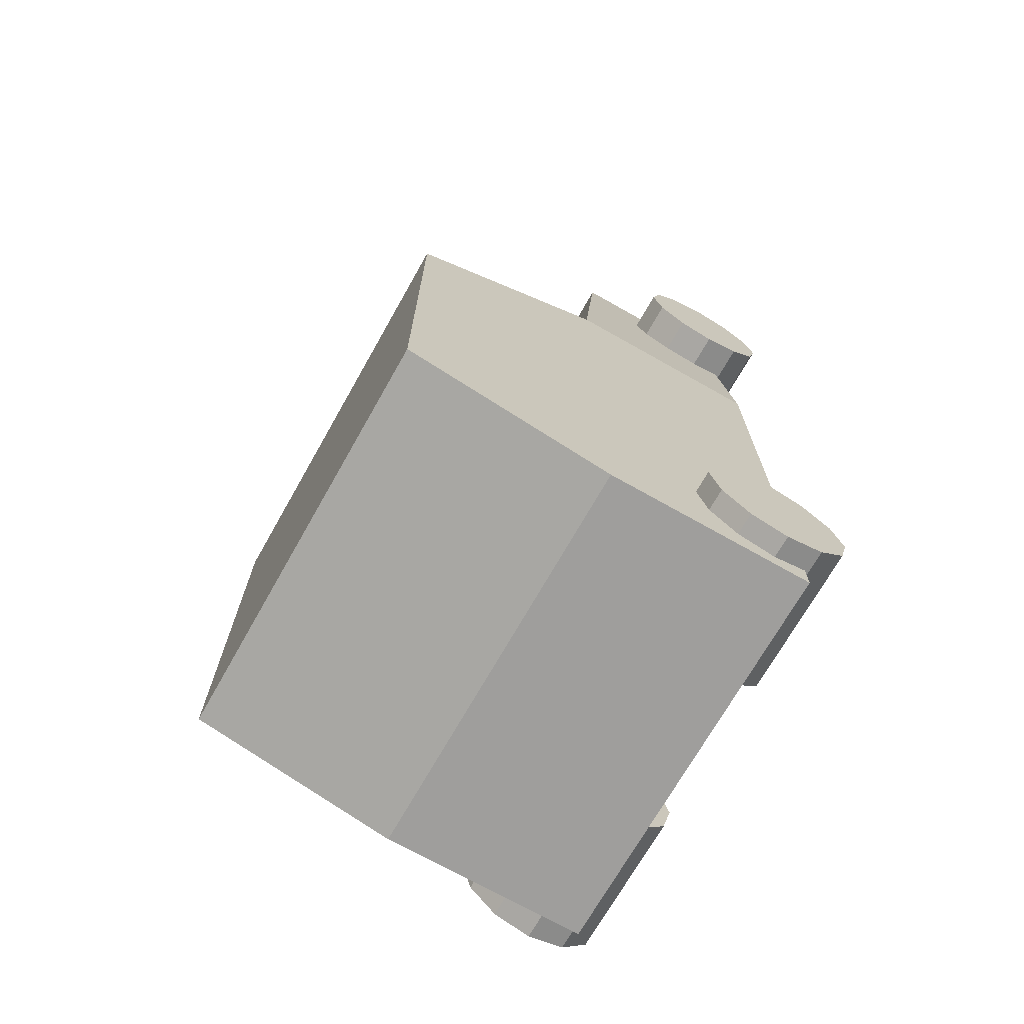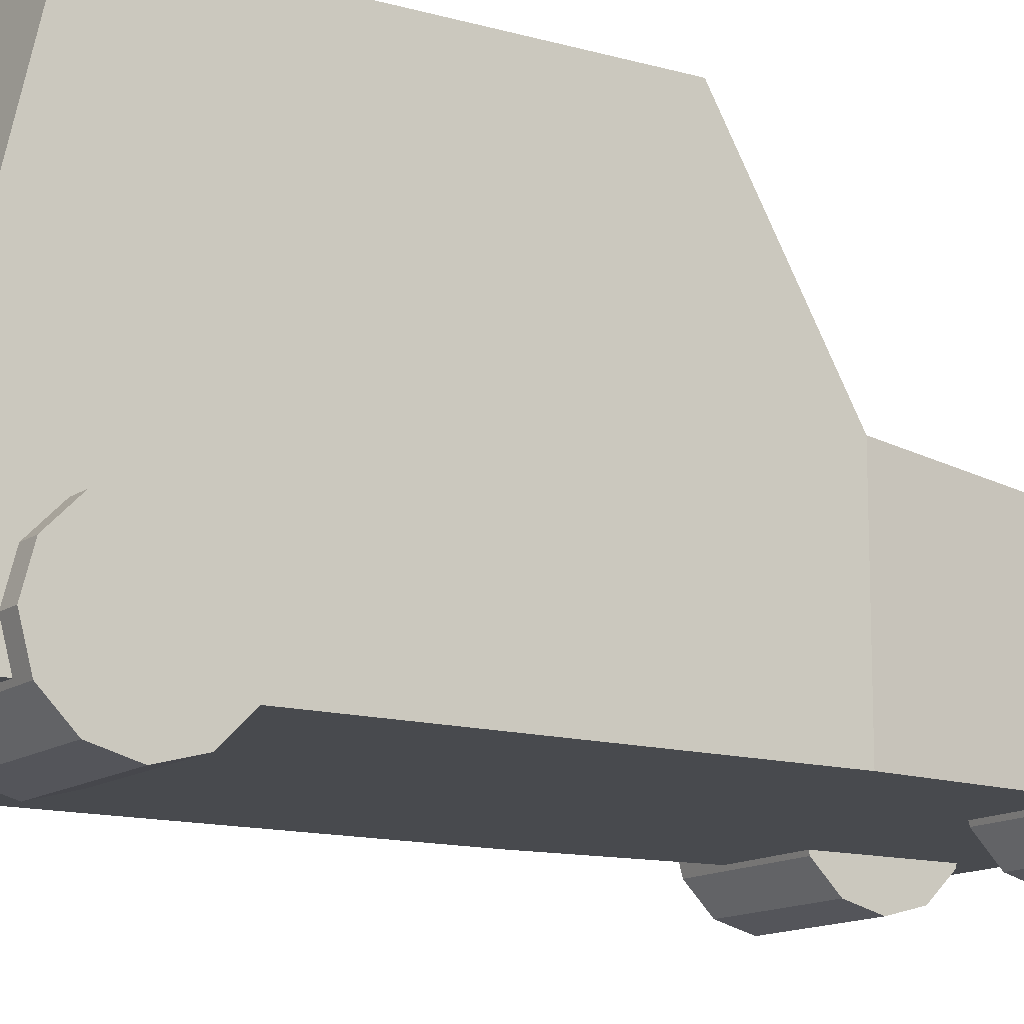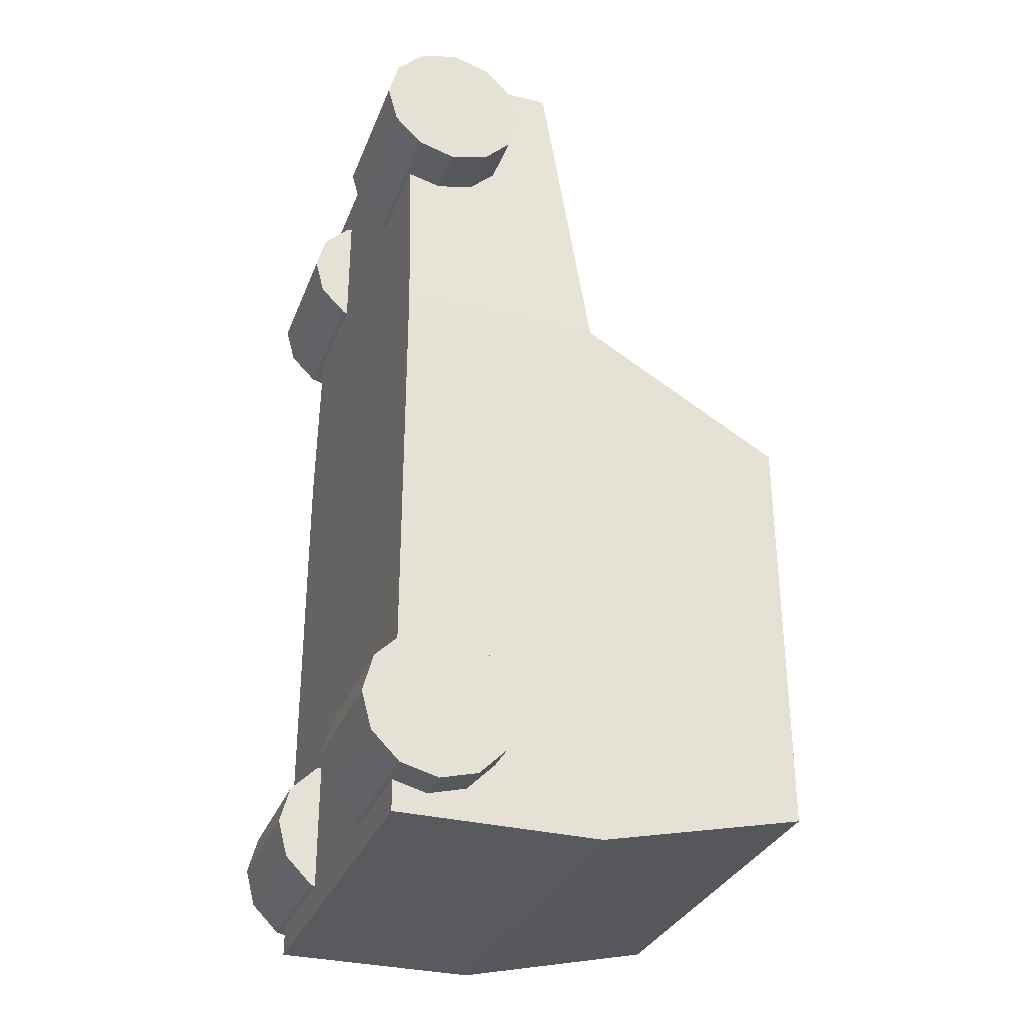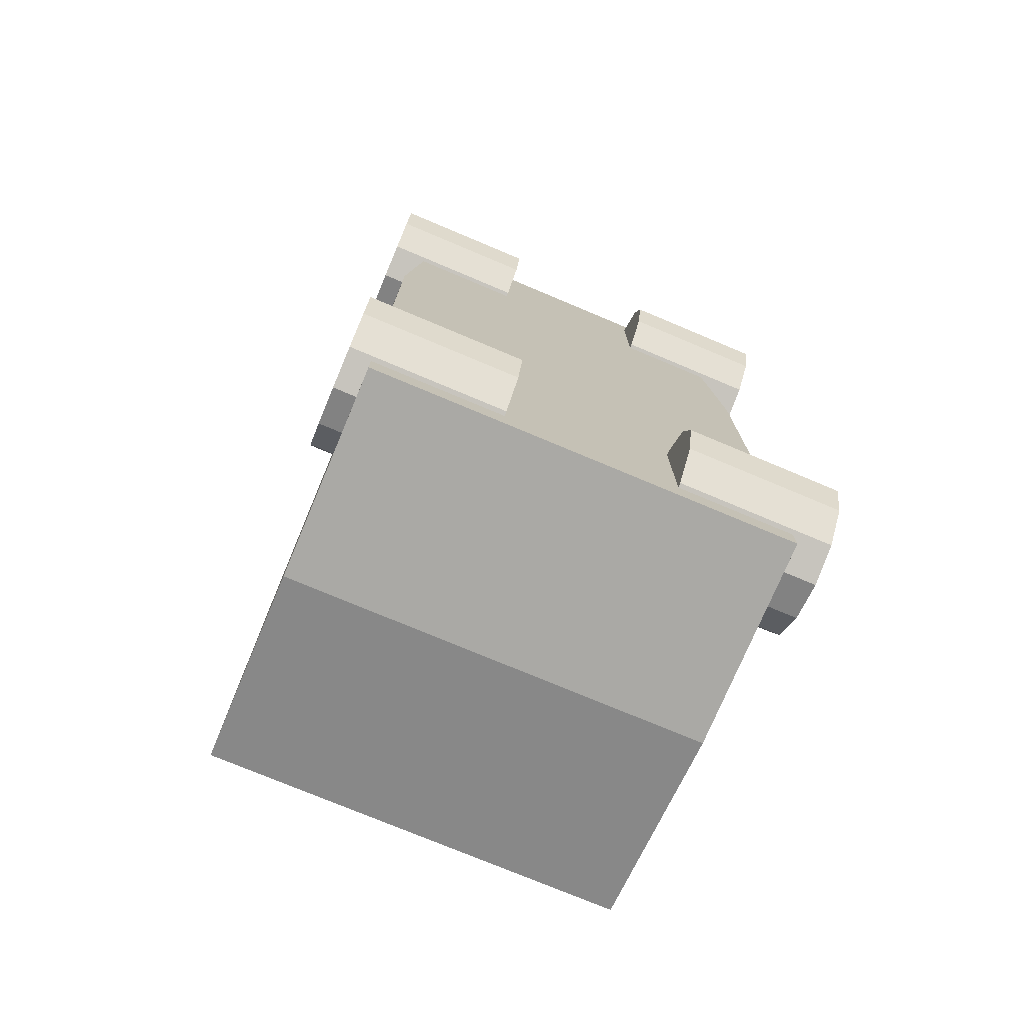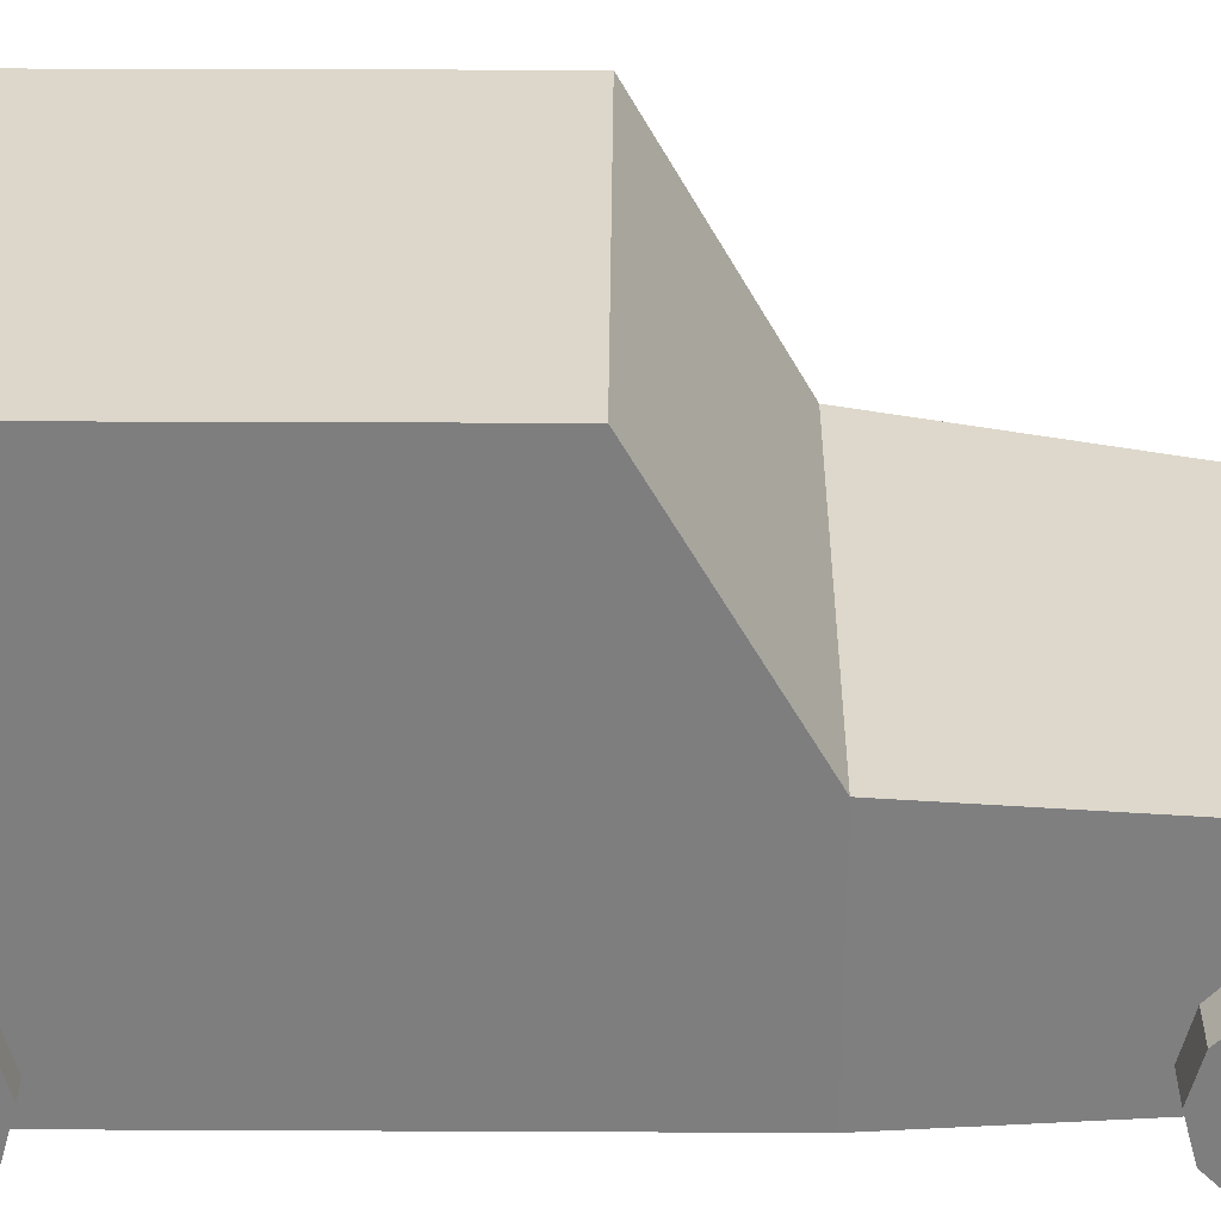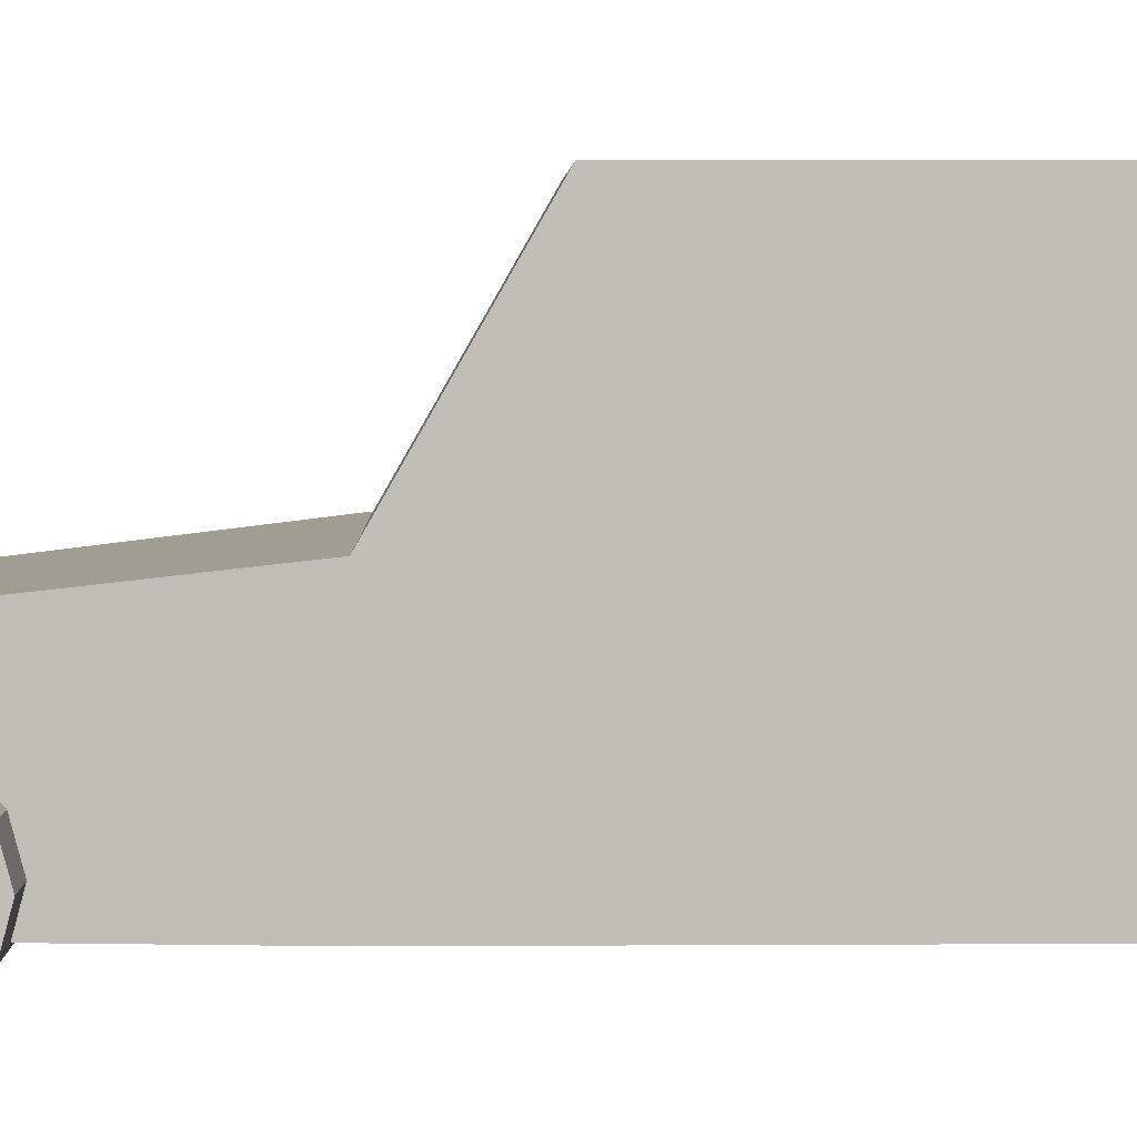
<metadata>
{"format":"obj","ext":"obj","renderer":"f3d","projection":"perspective","resolution":1024,"background":"white","views":[{"elev":-71.1,"azim":-119.5,"up":"+Z"},{"elev":-13.2,"azim":-122.9,"up":"+Y"},{"elev":-31.8,"azim":70.7,"up":"+Z"},{"elev":-75.4,"azim":-22.8,"up":"+Z"},{"elev":30.6,"azim":-89.6,"up":"+Y"},{"elev":4.1,"azim":88.8,"up":"+Y"}]}
</metadata>
<code>
o Cube_Cube.001
v -1.67 -1.67 1.996
v -1.67 1.67 1.039
v -1.67 -1.67 -2.789
v -1.67 1.67 -2.406
v 1.67 -1.67 1.996
v 1.67 1.67 1.039
v 1.67 -1.67 -2.789
v 1.67 1.67 -2.406
v -1.67 0 1.996
v -1.67 0 -2.789
v 1.67 0 -2.789
v 1.67 0 1.996
v 1.432 -0.3341 4.86
v 1.432 -1.67 4.86
v -1.432 -1.67 4.86
v -1.432 -0.3341 4.86
f 9 2 4 10
f 10 4 8 11
f 11 8 6 12
f 12 6 2 9
f 3 7 5 1
f 8 4 2 6
f 1 5 14 15
f 7 11 12 5
f 3 10 11 7
f 1 9 10 3
f 14 13 16 15
f 5 12 13 14
f 12 9 16 13
f 9 1 15 16
o Cylinder
v 0.7493 -1.4 3.389
v 1.971 -1.4 3.389
v 0.7493 -1.705 3.471
v 1.971 -1.705 3.471
v 0.7493 -1.929 3.695
v 1.971 -1.929 3.695
v 0.7493 -2.011 4
v 1.971 -2.011 4
v 0.7493 -1.929 4.305
v 1.971 -1.929 4.305
v 0.7493 -1.705 4.529
v 1.971 -1.705 4.529
v 0.7493 -1.4 4.611
v 1.971 -1.4 4.611
v 0.7493 -1.095 4.529
v 1.971 -1.095 4.529
v 0.7493 -0.8711 4.305
v 1.971 -0.8711 4.305
v 0.7493 -0.7893 4
v 1.971 -0.7893 4
v 0.7493 -0.8711 3.695
v 1.971 -0.8711 3.695
v 0.7493 -1.095 3.471
v 1.971 -1.095 3.471
f 17 18 20 19
f 19 20 22 21
f 21 22 24 23
f 23 24 26 25
f 25 26 28 27
f 27 28 30 29
f 29 30 32 31
f 31 32 34 33
f 33 34 36 35
f 35 36 38 37
f 20 18 40 38 36 34 32 30 28 26 24 22
f 37 38 40 39
f 39 40 18 17
f 17 19 21 23 25 27 29 31 33 35 37 39
o Cylinder.001
v 0.7493 -1.4 -2.611
v 1.971 -1.4 -2.611
v 0.7493 -1.705 -2.529
v 1.971 -1.705 -2.529
v 0.7493 -1.929 -2.305
v 1.971 -1.929 -2.305
v 0.7493 -2.011 -2
v 1.971 -2.011 -2
v 0.7493 -1.929 -1.695
v 1.971 -1.929 -1.695
v 0.7493 -1.705 -1.471
v 1.971 -1.705 -1.471
v 0.7493 -1.4 -1.389
v 1.971 -1.4 -1.389
v 0.7493 -1.095 -1.471
v 1.971 -1.095 -1.471
v 0.7493 -0.8711 -1.695
v 1.971 -0.8711 -1.695
v 0.7493 -0.7893 -2
v 1.971 -0.7893 -2
v 0.7493 -0.8711 -2.305
v 1.971 -0.8711 -2.305
v 0.7493 -1.095 -2.529
v 1.971 -1.095 -2.529
f 41 42 44 43
f 43 44 46 45
f 45 46 48 47
f 47 48 50 49
f 49 50 52 51
f 51 52 54 53
f 53 54 56 55
f 55 56 58 57
f 57 58 60 59
f 59 60 62 61
f 44 42 64 62 60 58 56 54 52 50 48 46
f 61 62 64 63
f 63 64 42 41
f 41 43 45 47 49 51 53 55 57 59 61 63
o Cylinder.002
v -1.851 -1.4 3.389
v -0.6293 -1.4 3.389
v -1.851 -1.705 3.471
v -0.6293 -1.705 3.471
v -1.851 -1.929 3.695
v -0.6293 -1.929 3.695
v -1.851 -2.011 4
v -0.6293 -2.011 4
v -1.851 -1.929 4.305
v -0.6293 -1.929 4.305
v -1.851 -1.705 4.529
v -0.6293 -1.705 4.529
v -1.851 -1.4 4.611
v -0.6293 -1.4 4.611
v -1.851 -1.095 4.529
v -0.6293 -1.095 4.529
v -1.851 -0.8711 4.305
v -0.6293 -0.8711 4.305
v -1.851 -0.7893 4
v -0.6293 -0.7893 4
v -1.851 -0.8711 3.695
v -0.6293 -0.8711 3.695
v -1.851 -1.095 3.471
v -0.6293 -1.095 3.471
f 65 66 68 67
f 67 68 70 69
f 69 70 72 71
f 71 72 74 73
f 73 74 76 75
f 75 76 78 77
f 77 78 80 79
f 79 80 82 81
f 81 82 84 83
f 83 84 86 85
f 68 66 88 86 84 82 80 78 76 74 72 70
f 85 86 88 87
f 87 88 66 65
f 65 67 69 71 73 75 77 79 81 83 85 87
o Cylinder.003
v -1.851 -1.4 -2.611
v -0.6293 -1.4 -2.611
v -1.851 -1.705 -2.529
v -0.6293 -1.705 -2.529
v -1.851 -1.929 -2.305
v -0.6293 -1.929 -2.305
v -1.851 -2.011 -2
v -0.6293 -2.011 -2
v -1.851 -1.929 -1.695
v -0.6293 -1.929 -1.695
v -1.851 -1.705 -1.471
v -0.6293 -1.705 -1.471
v -1.851 -1.4 -1.389
v -0.6293 -1.4 -1.389
v -1.851 -1.095 -1.471
v -0.6293 -1.095 -1.471
v -1.851 -0.8711 -1.695
v -0.6293 -0.8711 -1.695
v -1.851 -0.7893 -2
v -0.6293 -0.7893 -2
v -1.851 -0.8711 -2.305
v -0.6293 -0.8711 -2.305
v -1.851 -1.095 -2.529
v -0.6293 -1.095 -2.529
f 89 90 92 91
f 91 92 94 93
f 93 94 96 95
f 95 96 98 97
f 97 98 100 99
f 99 100 102 101
f 101 102 104 103
f 103 104 106 105
f 105 106 108 107
f 107 108 110 109
f 92 90 112 110 108 106 104 102 100 98 96 94
f 109 110 112 111
f 111 112 90 89
f 89 91 93 95 97 99 101 103 105 107 109 111

</code>
